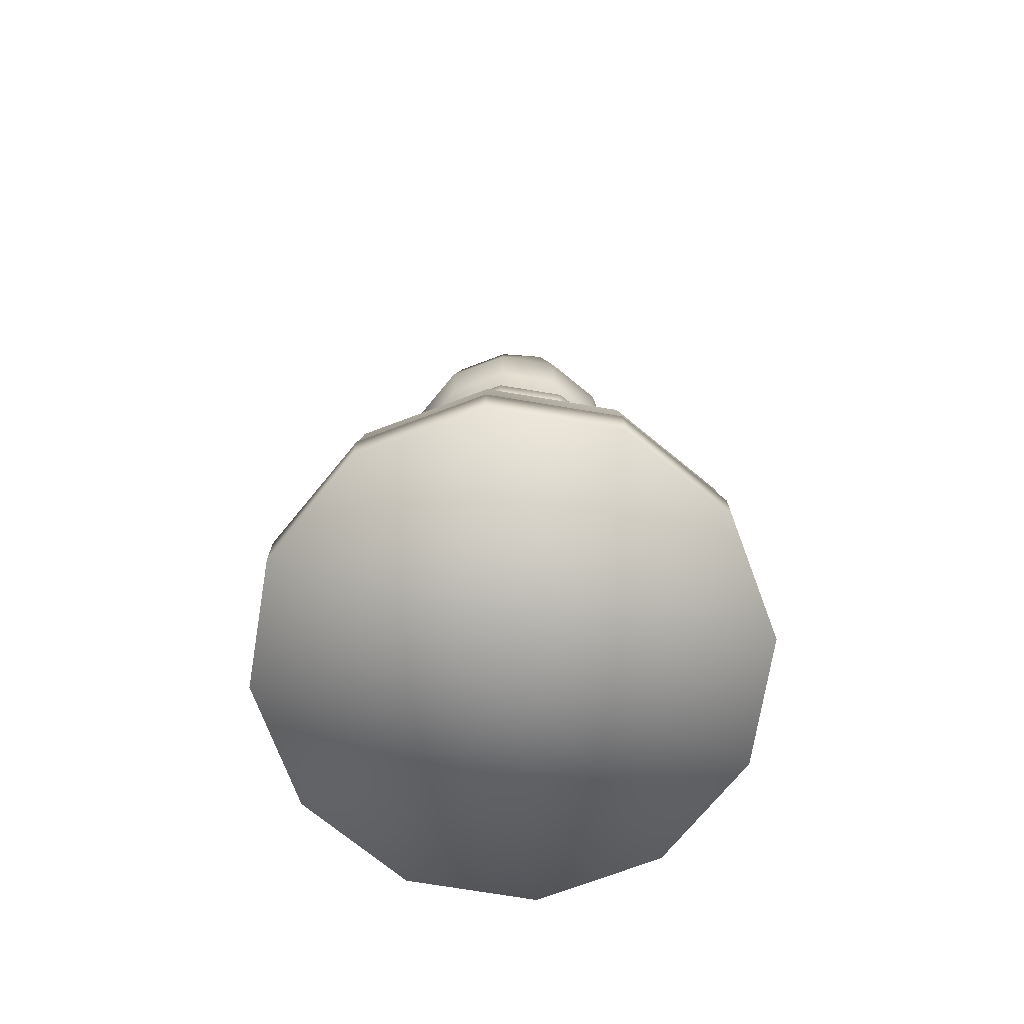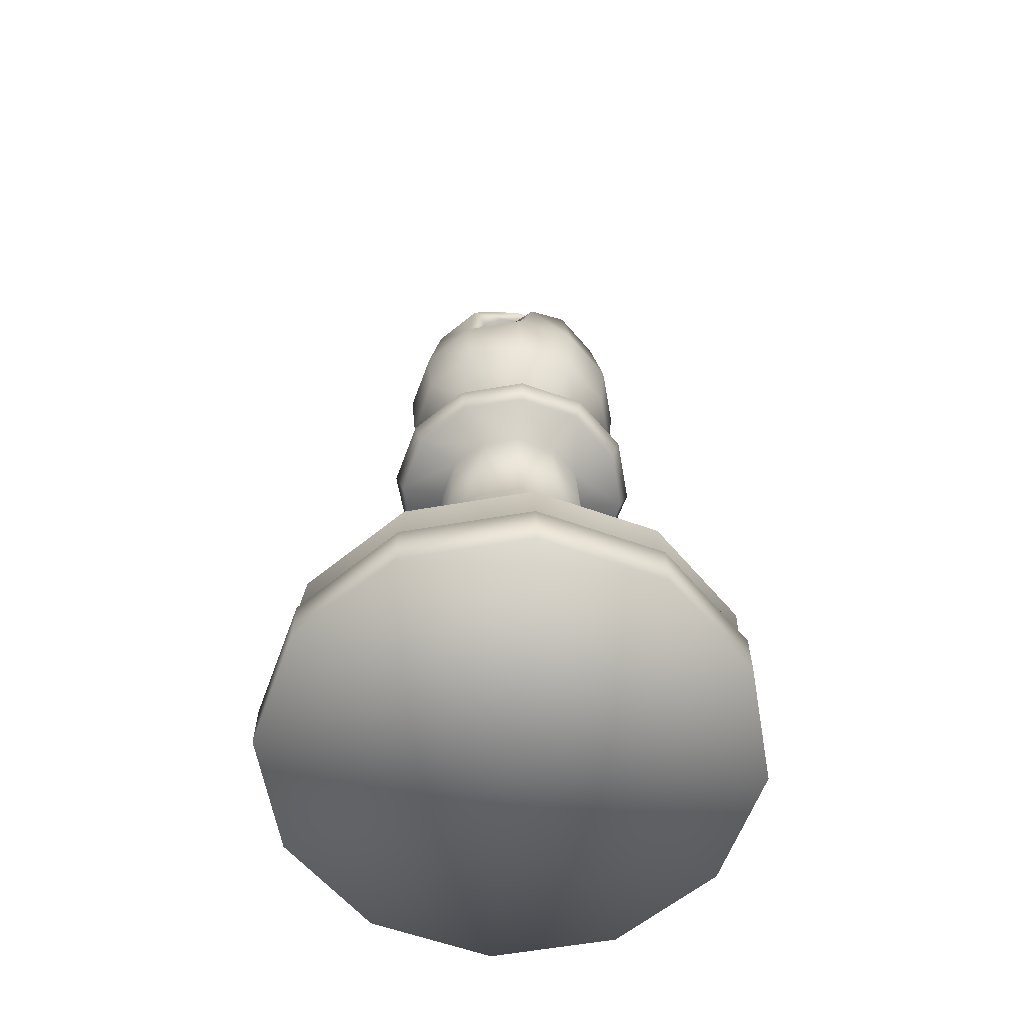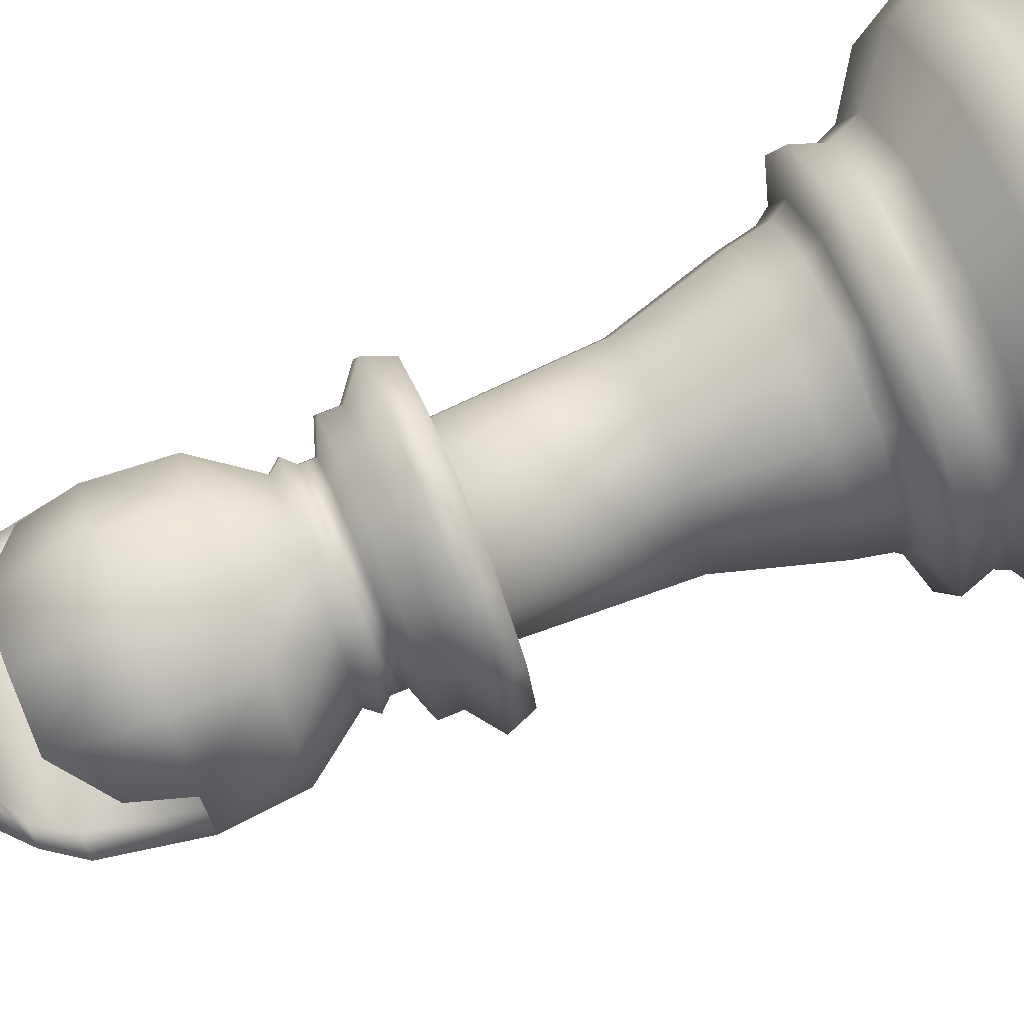
<metadata>
{"format":"obj","ext":"obj","renderer":"f3d","projection":"perspective","resolution":1024,"background":"white","views":[{"elev":-72.9,"azim":35.6,"up":"+Y"},{"elev":-60.4,"azim":-65.0,"up":"+Y"},{"elev":77.0,"azim":-112.2,"up":"+Z"}]}
</metadata>
<code>
o Alfil_Circle.011
v 0.01891 0 0.03275
v 0.03275 0 0.01891
v 0.03781 0 0
v 0.03275 -0 -0.01891
v 0.01891 -0 -0.03275
v 0.01891 0.00748 0.03275
v 0.03275 0.00748 0.01891
v 0.03781 0.00748 -0
v 0.03275 0.00748 -0.01891
v 0.01891 0.00748 -0.03275
v 0.01765 0.009818 0.03057
v 0.03057 0.009818 0.01765
v 0.0353 0.009818 -0
v 0.03057 0.009818 -0.01765
v 0.01765 0.009818 -0.03057
v 0.01289 0.02641 0.02233
v 0.02233 0.02641 0.01289
v 0.02578 0.02641 -0
v 0.02233 0.02641 -0.01289
v 0.01289 0.02641 -0.02233
v 0.03678 0.01495 -0
v 0.03315 0.02128 -0
v 0.02871 0.02128 -0.01657
v 0.03186 0.01495 -0.01839
v 0.01657 0.02128 0.02871
v 0.01839 0.01495 0.03186
v 0.01657 0.02128 -0.02871
v 0.01839 0.01495 -0.03186
v 0.02871 0.02128 0.01657
v 0.03186 0.01495 0.01839
v 0.01202 0.03047 0.02083
v 0.02083 0.03047 0.01202
v 0.02405 0.03047 -0
v 0.02083 0.03047 -0.01202
v 0.01202 0.03047 -0.02083
v 0.0127 0.0346 0.022
v 0.022 0.0346 0.0127
v 0.02541 0.0346 -0
v 0.022 0.0346 -0.0127
v 0.0127 0.0346 -0.022
v 0.01013 0.0364 0.01755
v 0.01755 0.0364 0.01013
v 0.02027 0.0364 -0
v 0.01755 0.0364 -0.01013
v 0.01013 0.0364 -0.01755
v 0.006234 0.0782 0.0108
v 0.0108 0.0782 0.006234
v 0.01247 0.0782 -0
v 0.0108 0.0782 -0.006234
v 0.006234 0.0782 -0.0108
v 0.01347 0.05778 -0
v 0.01166 0.05778 0.006734
v 0.01166 0.05778 -0.006733
v 0.006733 0.05778 0.01166
v 0.006734 0.05778 -0.01166
v 0.01531 0.04348 0.00884
v 0.01768 0.04348 -0
v 0.01531 0.04348 -0.00884
v 0.00884 0.04348 0.01531
v 0.00884 0.04348 -0.01531
v 0.01622 0.03852 0.009362
v 0.01872 0.03852 -0
v 0.01622 0.03852 -0.009362
v 0.009362 0.03852 0.01622
v 0.009362 0.03852 -0.01622
v 0.009863 0.07888 0.01708
v 0.01708 0.07888 0.009863
v 0.01973 0.07888 -0
v 0.01708 0.07888 -0.009863
v 0.009863 0.07888 -0.01708
v 0.008559 0.08567 0.01482
v 0.01482 0.08567 0.008559
v 0.01712 0.08567 -0
v 0.01482 0.08567 -0.008559
v 0.008559 0.08567 -0.01482
v 0.01831 0.08262 0.01057
v 0.01057 0.08262 0.01831
v 0.01057 0.08262 -0.01831
v 0.02114 0.08262 -0
v 0.01831 0.08262 -0.01057
v 0.008559 0.08857 0.01482
v 0.01482 0.08857 0.008559
v 0.01712 0.08857 -0
v 0.01482 0.08857 -0.008559
v 0.008559 0.08857 -0.01482
v 0.006481 0.09003 0.01123
v 0.01123 0.09003 0.006481
v 0.01296 0.09003 -0
v 0.01123 0.09003 -0.006481
v 0.006481 0.09003 -0.01123
v 0.006481 0.09207 0.01123
v 0.01123 0.09207 0.006481
v 0.01296 0.09207 -0
v 0.01123 0.09207 -0.006481
v 0.006481 0.09207 -0.01123
v 0.007187 0.09354 0.01245
v 0.01245 0.09354 0.007187
v 0.01438 0.09354 -0
v 0.01245 0.09354 -0.007187
v 0.007187 0.09354 -0.01245
v 0.006543 0.09512 0.01133
v 0.01133 0.09512 0.006543
v 0.01308 0.09512 -0
v 0.01133 0.09512 -0.006543
v 0.006543 0.09512 -0.01133
v 0.00976 0.1133 0.0169
v 0.0169 0.1133 0.00976
v 0.01952 0.1133 -0
v 0.0169 0.1133 -0.00976
v 0.00976 0.1133 -0.0169
v 0.002792 0.1383 0.004836
v 0.004836 0.1383 0.002792
v 0.005584 0.1383 -0
v 0.004836 0.1383 -0.002792
v 0.002792 0.1383 -0.004836
v 0.01493 0.1258 -0.008621
v 0.01724 0.1258 -0
v 0.008621 0.1258 0.01493
v 0.008621 0.1258 -0.01493
v 0.01493 0.1204 0.01123
v 0.01616 0.1027 -0.009328
v 0.01866 0.1027 -0
v 0.009328 0.1027 0.01616
v 0.009328 0.1027 -0.01616
v 0.01616 0.1027 0.009328
v 0.003738 0.1413 0.006474
v 0.006474 0.1413 0.003738
v 0.007476 0.1413 -0
v 0.006474 0.1413 -0.003738
v 0.003738 0.1413 -0.006474
v 0.001728 0.1464 0.002994
v 0.002994 0.1464 0.001728
v 0.003457 0.1464 -0
v 0.002994 0.1464 -0.001728
v 0.001728 0.1464 -0.002994
v 0.01191 0.1302 0.003287
v 0.007223 0.1443 -0
v 0.006255 0.1443 0.003611
v 0.00863 0.132 0.006846
v 0.004471 0.132 0.01059
v 0.006255 0.1443 -0.003611
v 0.003611 0.1443 0.006255
v 0.01408 0.1204 0.006442
v 0.003611 0.1443 -0.006255
v 0.01111 0.132 -0.006415
v 0.006415 0.132 0.01111
v 0.007127 0.1258 0.00972
v 0.006415 0.132 -0.01111
v 0.01431 0.1258 0.000724
v 0.01111 0.132 0.006415
v 0.01662 0.1133 0.000275
v 0.01434 0.1133 0.005593
v 0.01439 0.1302 0.001957
v 0.008308 0.1133 0.000275
v 0.00717 0.1133 0.006935
v 0.008469 0.1258 0.000737
v 0 -0 -0.03781
v 0 0 0.03781
v -0.01891 0 0.03275
v -0.03275 0 0.01891
v -0.03781 0 0
v -0.03275 -0 -0.01891
v -0.01891 -0 -0.03275
v 0 0.00748 -0.03781
v 0 0.00748 0.03781
v -0.01891 0.00748 0.03275
v -0.03275 0.00748 0.01891
v -0.03781 0.00748 -0
v -0.03275 0.00748 -0.01891
v -0.01891 0.00748 -0.03275
v 0 0.009818 -0.0353
v 0 0.009818 0.0353
v -0.01765 0.009818 0.03057
v -0.03057 0.009818 0.01765
v -0.0353 0.009818 -0
v -0.03057 0.009818 -0.01765
v -0.01765 0.009818 -0.03057
v 0 0.02641 -0.02578
v 0 0.02641 0.02578
v -0.01289 0.02641 0.02233
v -0.02233 0.02641 0.01289
v -0.02578 0.02641 -0
v -0.02233 0.02641 -0.01289
v -0.01289 0.02641 -0.02233
v -0.03678 0.01495 -0
v -0.03315 0.02128 -0
v -0.02871 0.02128 -0.01657
v -0.03186 0.01495 -0.01839
v 0 0.01495 0.03678
v 0 0.02128 0.03315
v -0.01657 0.02128 0.02871
v -0.01839 0.01495 0.03186
v -0.01657 0.02128 -0.02871
v -0.01839 0.01495 -0.03186
v 0 0.01495 -0.03678
v 0 0.02128 -0.03315
v -0.02871 0.02128 0.01657
v -0.03186 0.01495 0.01839
v 0 0.03047 -0.02405
v 0 0.03047 0.02405
v -0.01202 0.03047 0.02083
v -0.02083 0.03047 0.01202
v -0.02405 0.03047 -0
v -0.02083 0.03047 -0.01202
v -0.01202 0.03047 -0.02083
v 0 0.0346 -0.02541
v 0 0.0346 0.02541
v -0.0127 0.0346 0.022
v -0.022 0.0346 0.0127
v -0.02541 0.0346 -0
v -0.022 0.0346 -0.0127
v -0.0127 0.0346 -0.022
v 0 0.0364 -0.02027
v 0 0.0364 0.02027
v -0.01013 0.0364 0.01755
v -0.01755 0.0364 0.01013
v -0.02027 0.0364 -0
v -0.01755 0.0364 -0.01013
v -0.01013 0.0364 -0.01755
v 0 0.0782 -0.01247
v 0 0.0782 0.01247
v -0.006234 0.0782 0.0108
v -0.0108 0.0782 0.006234
v -0.01247 0.0782 -0
v -0.0108 0.0782 -0.006234
v -0.006234 0.0782 -0.0108
v -0.01347 0.05778 -0
v -0.01166 0.05778 0.006734
v 0 0.05778 0.01347
v -0.01166 0.05778 -0.006733
v -0.006733 0.05778 0.01166
v -0.006734 0.05778 -0.01166
v 0 0.05778 -0.01347
v -0.01531 0.04348 0.00884
v 0 0.04348 -0.01768
v -0.01768 0.04348 -0
v 0 0.04348 0.01768
v -0.01531 0.04348 -0.00884
v -0.00884 0.04348 0.01531
v -0.00884 0.04348 -0.01531
v -0.01622 0.03852 0.009362
v 0 0.03852 -0.01872
v -0.01872 0.03852 -0
v 0 0.03852 0.01872
v -0.01622 0.03852 -0.009362
v -0.009362 0.03852 0.01622
v -0.009362 0.03852 -0.01622
v 0 0.07888 -0.01973
v 0 0.07888 0.01973
v -0.009863 0.07888 0.01708
v -0.01708 0.07888 0.009863
v -0.01973 0.07888 -0
v -0.01708 0.07888 -0.009863
v -0.009863 0.07888 -0.01708
v 0 0.08567 -0.01712
v 0 0.08567 0.01712
v -0.008559 0.08567 0.01482
v -0.01482 0.08567 0.008559
v -0.01712 0.08567 -0
v -0.01482 0.08567 -0.008559
v -0.008559 0.08567 -0.01482
v 0 0.08262 -0.02114
v -0.01831 0.08262 0.01057
v -0.01057 0.08262 0.01831
v -0.01057 0.08262 -0.01831
v -0.02114 0.08262 -0
v 0 0.08262 0.02114
v -0.01831 0.08262 -0.01057
v 0 0.08857 -0.01712
v 0 0.08857 0.01712
v -0.008559 0.08857 0.01482
v -0.01482 0.08857 0.008559
v -0.01712 0.08857 -0
v -0.01482 0.08857 -0.008559
v -0.008559 0.08857 -0.01482
v 0 0.09003 -0.01296
v 0 0.09003 0.01296
v -0.006481 0.09003 0.01123
v -0.01123 0.09003 0.006481
v -0.01296 0.09003 -0
v -0.01123 0.09003 -0.006481
v -0.006481 0.09003 -0.01123
v 0 0.09207 -0.01296
v 0 0.09207 0.01296
v -0.006481 0.09207 0.01123
v -0.01123 0.09207 0.006481
v -0.01296 0.09207 -0
v -0.01123 0.09207 -0.006481
v -0.006481 0.09207 -0.01123
v 0 0.09354 -0.01438
v 0 0.09354 0.01438
v -0.007187 0.09354 0.01245
v -0.01245 0.09354 0.007187
v -0.01438 0.09354 -0
v -0.01245 0.09354 -0.007187
v -0.007187 0.09354 -0.01245
v 0 0.09512 -0.01308
v 0 0.09512 0.01308
v -0.006543 0.09512 0.01133
v -0.01133 0.09512 0.006543
v -0.01308 0.09512 -0
v -0.01133 0.09512 -0.006543
v -0.006543 0.09512 -0.01133
v 0 0.1133 -0.01952
v 0 0.1133 0.01952
v -0.00976 0.1133 0.0169
v -0.0169 0.1133 0.00976
v -0.01952 0.1133 -0
v -0.0169 0.1133 -0.00976
v -0.00976 0.1133 -0.0169
v 0 0.1383 -0.005584
v 0 0.1383 0.005584
v -0.002792 0.1383 0.004836
v -0.004836 0.1383 0.002792
v -0.005584 0.1383 -0
v -0.004836 0.1383 -0.002792
v -0.002792 0.1383 -0.004836
v -0.01493 0.1258 -0.008621
v -0.01724 0.1258 -0
v -0.008621 0.1258 0.01493
v 0 0.1258 0.01724
v -0.008621 0.1258 -0.01493
v 0 0.1258 -0.01724
v -0.01493 0.1204 0.01123
v -0.01616 0.1027 -0.009328
v -0.01866 0.1027 -0
v -0.009328 0.1027 0.01616
v 0 0.1027 0.01866
v -0.009328 0.1027 -0.01616
v 0 0.1027 -0.01866
v -0.01616 0.1027 0.009328
v 0 0.1413 -0.007476
v 0 0.1413 0.007476
v -0.003738 0.1413 0.006474
v -0.006474 0.1413 0.003738
v -0.007476 0.1413 -0
v -0.006474 0.1413 -0.003738
v -0.003738 0.1413 -0.006474
v 0 0.1464 -0.003457
v 0 0.1464 0.003457
v -0.001728 0.1464 0.002994
v -0.002994 0.1464 0.001728
v -0.003457 0.1464 -0
v -0.002994 0.1464 -0.001728
v -0.001728 0.1464 -0.002994
v 0 0.132 0.01197
v -0.01191 0.1302 0.003287
v -0.007223 0.1443 -0
v -0.006255 0.1443 0.003611
v 0 0.1443 0.007223
v -0.00863 0.132 0.006846
v -0.004471 0.132 0.01059
v -0.006255 0.1443 -0.003611
v -0.003611 0.1443 0.006255
v -0.01408 0.1204 0.006442
v -0.003611 0.1443 -0.006255
v 0 0.1443 -0.007222
v 0 0.147 -0
v 0 0.1258 0.01156
v -0.01111 0.132 -0.006415
v -0.006415 0.132 0.01111
v -0.007127 0.1258 0.00972
v -0.006415 0.132 -0.01111
v -0.01431 0.1258 0.000724
v -0.01111 0.132 0.006415
v -0.01662 0.1133 0.000275
v -0.01434 0.1133 0.005593
v -0.01439 0.1302 0.001957
v 0 0.132 0.01283
v 0 0.132 -0.01283
v 0 0.1133 0.000275
v 0 0.1133 0.007428
v -0.008308 0.1133 0.000275
v -0.00717 0.1133 0.006935
v 0 0.1253 0.000588
v 0 0.131 0.006547
v -0.008469 0.1258 0.000737
v 0 0 0
f 157 164 10 5
f 3 8 7 2
f 4 9 8 3
f 1 6 165 158
f 5 10 9 4
f 2 7 6 1
f 6 11 172 165
f 10 15 14 9
f 7 12 11 6
f 164 171 15 10
f 8 13 12 7
f 9 14 13 8
f 23 19 18 22
f 25 16 179 190
f 27 20 19 23
f 29 17 16 25
f 196 178 20 27
f 22 18 17 29
f 13 21 30 12
f 21 22 29 30
f 171 195 28 15
f 195 196 27 28
f 12 30 26 11
f 30 29 25 26
f 15 28 24 14
f 28 27 23 24
f 11 26 189 172
f 26 25 190 189
f 14 24 21 13
f 24 23 22 21
f 19 34 33 18
f 16 31 200 179
f 20 35 34 19
f 17 32 31 16
f 178 199 35 20
f 18 33 32 17
f 34 39 38 33
f 31 36 207 200
f 35 40 39 34
f 32 37 36 31
f 199 206 40 35
f 33 38 37 32
f 38 43 42 37
f 39 44 43 38
f 36 41 214 207
f 40 45 44 39
f 37 42 41 36
f 206 213 45 40
f 52 51 48 47
f 51 53 49 48
f 229 54 46 221
f 53 55 50 49
f 54 52 47 46
f 55 233 220 50
f 60 235 233 55
f 59 56 52 54
f 58 60 55 53
f 237 59 54 229
f 57 58 53 51
f 56 57 51 52
f 61 62 57 56
f 62 63 58 57
f 244 64 59 237
f 63 65 60 58
f 64 61 56 59
f 65 242 235 60
f 45 213 242 65
f 41 42 61 64
f 44 45 65 63
f 214 41 64 244
f 43 44 63 62
f 42 43 62 61
f 50 220 248 70
f 47 48 68 67
f 48 49 69 68
f 221 46 66 249
f 49 50 70 69
f 46 47 67 66
f 77 76 72 71
f 78 262 255 75
f 76 79 73 72
f 79 80 74 73
f 267 77 71 256
f 80 78 75 74
f 69 70 78 80
f 249 66 77 267
f 68 69 80 79
f 67 68 79 76
f 70 248 262 78
f 66 67 76 77
f 74 75 85 84
f 71 72 82 81
f 75 255 269 85
f 72 73 83 82
f 73 74 84 83
f 256 71 81 270
f 84 85 90 89
f 81 82 87 86
f 85 269 276 90
f 82 83 88 87
f 83 84 89 88
f 270 81 86 277
f 277 86 91 284
f 89 90 95 94
f 86 87 92 91
f 90 276 283 95
f 87 88 93 92
f 88 89 94 93
f 284 91 96 291
f 94 95 100 99
f 91 92 97 96
f 95 283 290 100
f 92 93 98 97
f 93 94 99 98
f 98 99 104 103
f 291 96 101 298
f 99 100 105 104
f 96 97 102 101
f 100 290 297 105
f 97 98 103 102
f 122 121 109 108
f 328 123 106 305
f 121 124 110 109
f 123 125 107 106
f 124 330 304 110
f 125 122 108 107
f 153 145 114 113
f 369 146 111 312
f 145 148 115 114
f 146 150 112 111
f 148 370 311 115
f 150 153 113 112
f 110 304 323 119
f 106 107 120 118
f 109 110 119 116
f 305 106 118 321
f 108 109 116 117
f 102 103 122 125
f 105 297 330 124
f 101 102 125 123
f 104 105 124 121
f 298 101 123 328
f 103 104 121 122
f 113 114 129 128
f 312 111 126 333
f 114 115 130 129
f 111 112 127 126
f 115 311 332 130
f 112 113 128 127
f 138 137 133 132
f 137 141 134 133
f 350 142 131 340
f 141 144 135 134
f 142 138 132 131
f 144 357 339 135
f 130 332 357 144
f 126 127 138 142
f 129 130 144 141
f 333 126 142 350
f 128 129 141 137
f 127 128 137 138
f 107 108 151 152
f 321 118 147 359
f 340 131 358
f 131 132 358
f 132 133 358
f 133 134 358
f 134 135 358
f 135 339 358
f 146 369 346 140
f 118 120 143 147
f 120 107 152 143
f 119 323 370 148
f 117 153 136 149
f 150 146 140 139
f 116 119 148 145
f 153 150 139 136
f 117 116 145 153
f 108 117 149 151
f 155 154 371 372
f 152 151 154 155
f 147 155 372 359
f 143 152 155 147
f 375 371 154 156
f 346 376 139 140
f 376 375 156 139
f 139 156 149 136
f 151 149 156 154
f 157 163 170 164
f 161 160 167 168
f 162 161 168 169
f 159 158 165 166
f 163 162 169 170
f 160 159 166 167
f 166 165 172 173
f 170 169 176 177
f 167 166 173 174
f 164 170 177 171
f 168 167 174 175
f 169 168 175 176
f 187 186 182 183
f 191 190 179 180
f 193 187 183 184
f 197 191 180 181
f 196 193 184 178
f 186 197 181 182
f 175 174 198 185
f 185 198 197 186
f 171 177 194 195
f 195 194 193 196
f 174 173 192 198
f 198 192 191 197
f 177 176 188 194
f 194 188 187 193
f 173 172 189 192
f 192 189 190 191
f 176 175 185 188
f 188 185 186 187
f 183 182 203 204
f 180 179 200 201
f 184 183 204 205
f 181 180 201 202
f 178 184 205 199
f 182 181 202 203
f 204 203 210 211
f 201 200 207 208
f 205 204 211 212
f 202 201 208 209
f 199 205 212 206
f 203 202 209 210
f 210 209 216 217
f 211 210 217 218
f 208 207 214 215
f 212 211 218 219
f 209 208 215 216
f 206 212 219 213
f 228 223 224 227
f 227 224 225 230
f 229 221 222 231
f 230 225 226 232
f 231 222 223 228
f 232 226 220 233
f 240 232 233 235
f 239 231 228 234
f 238 230 232 240
f 237 229 231 239
f 236 227 230 238
f 234 228 227 236
f 241 234 236 243
f 243 236 238 245
f 244 237 239 246
f 245 238 240 247
f 246 239 234 241
f 247 240 235 242
f 219 247 242 213
f 215 246 241 216
f 218 245 247 219
f 214 244 246 215
f 217 243 245 218
f 216 241 243 217
f 226 254 248 220
f 223 251 252 224
f 224 252 253 225
f 221 249 250 222
f 225 253 254 226
f 222 250 251 223
f 264 257 258 263
f 265 261 255 262
f 263 258 259 266
f 266 259 260 268
f 267 256 257 264
f 268 260 261 265
f 253 268 265 254
f 249 267 264 250
f 252 266 268 253
f 251 263 266 252
f 254 265 262 248
f 250 264 263 251
f 260 274 275 261
f 257 271 272 258
f 261 275 269 255
f 258 272 273 259
f 259 273 274 260
f 256 270 271 257
f 274 281 282 275
f 271 278 279 272
f 275 282 276 269
f 272 279 280 273
f 273 280 281 274
f 270 277 278 271
f 277 284 285 278
f 281 288 289 282
f 278 285 286 279
f 282 289 283 276
f 279 286 287 280
f 280 287 288 281
f 284 291 292 285
f 288 295 296 289
f 285 292 293 286
f 289 296 290 283
f 286 293 294 287
f 287 294 295 288
f 294 301 302 295
f 291 298 299 292
f 295 302 303 296
f 292 299 300 293
f 296 303 297 290
f 293 300 301 294
f 326 308 309 325
f 328 305 306 327
f 325 309 310 329
f 327 306 307 331
f 329 310 304 330
f 331 307 308 326
f 368 315 316 360
f 369 312 313 361
f 360 316 317 363
f 361 313 314 365
f 363 317 311 370
f 365 314 315 368
f 310 322 323 304
f 306 320 324 307
f 309 318 322 310
f 305 321 320 306
f 308 319 318 309
f 300 331 326 301
f 303 329 330 297
f 299 327 331 300
f 302 325 329 303
f 298 328 327 299
f 301 326 325 302
f 315 336 337 316
f 312 333 334 313
f 316 337 338 317
f 313 334 335 314
f 317 338 332 311
f 314 335 336 315
f 349 342 343 348
f 348 343 344 353
f 350 340 341 354
f 353 344 345 356
f 354 341 342 349
f 356 345 339 357
f 338 356 357 332
f 334 354 349 335
f 337 353 356 338
f 333 350 354 334
f 336 348 353 337
f 335 349 348 336
f 307 367 366 308
f 321 359 362 320
f 340 358 341
f 341 358 342
f 342 358 343
f 343 358 344
f 344 358 345
f 345 358 339
f 361 352 346 369
f 320 362 355 324
f 324 355 367 307
f 322 363 370 323
f 319 364 347 368
f 365 351 352 361
f 318 360 363 322
f 368 347 351 365
f 319 368 360 318
f 308 366 364 319
f 374 372 371 373
f 367 374 373 366
f 362 359 372 374
f 355 362 374 367
f 375 377 373 371
f 346 352 351 376
f 376 351 377 375
f 351 347 364 377
f 366 373 377 364
f 158 159 378
f 159 160 378
f 160 161 378
f 161 162 378
f 162 163 378
f 163 157 378
f 157 5 378
f 5 4 378
f 4 3 378
f 3 2 378
f 2 1 378
f 1 158 378

</code>
